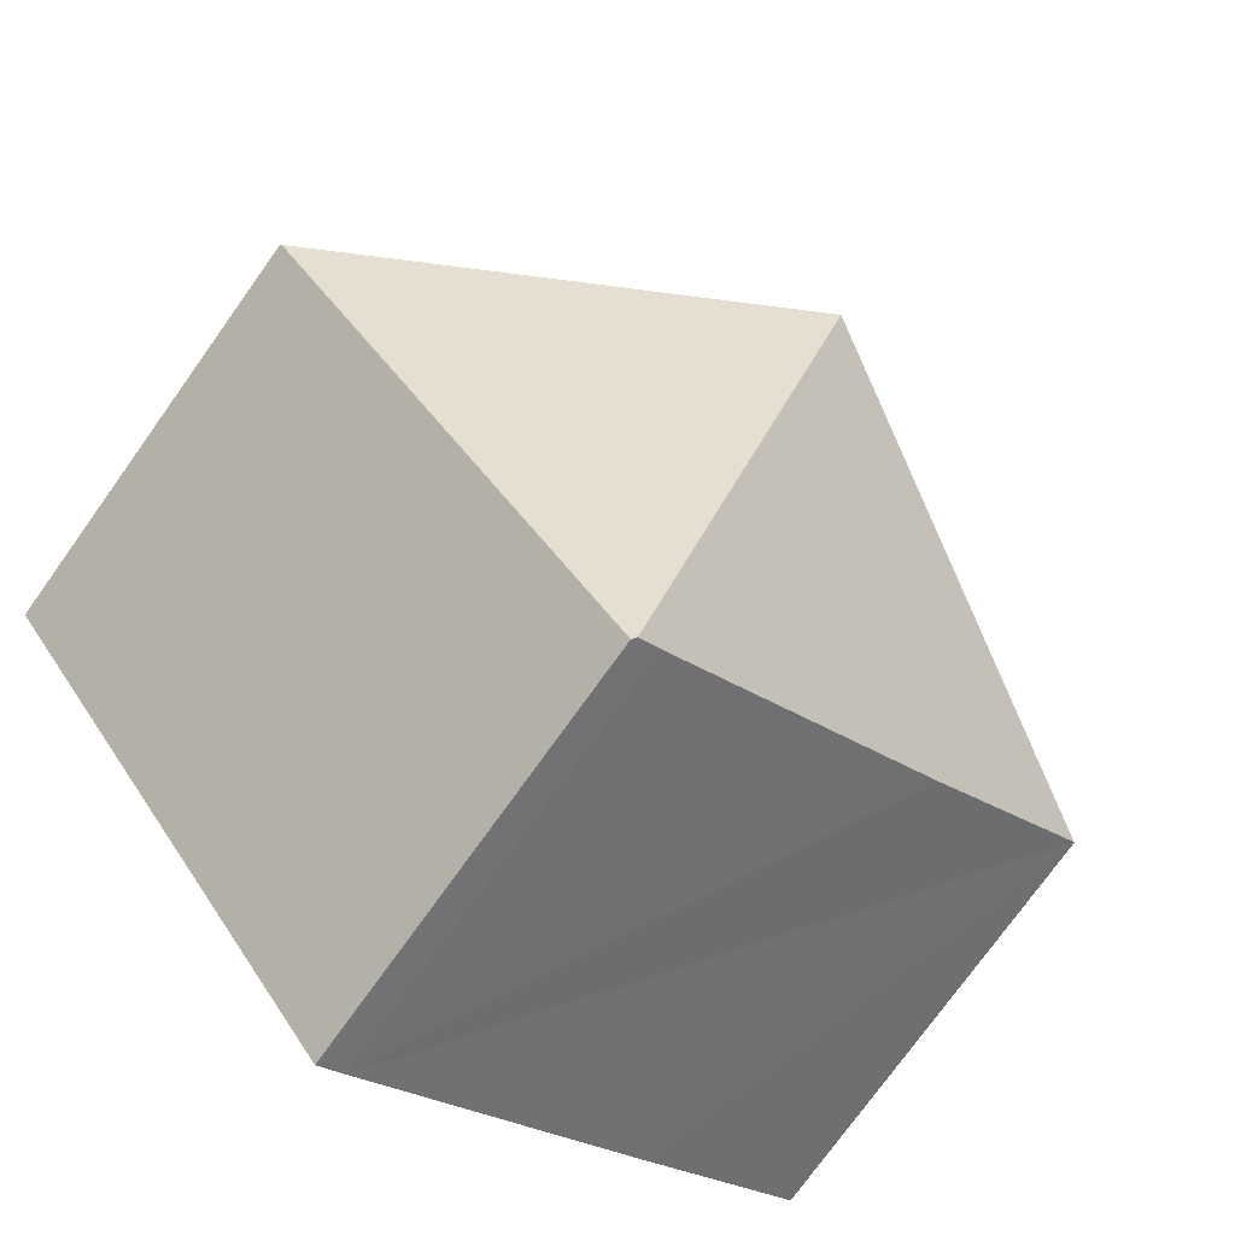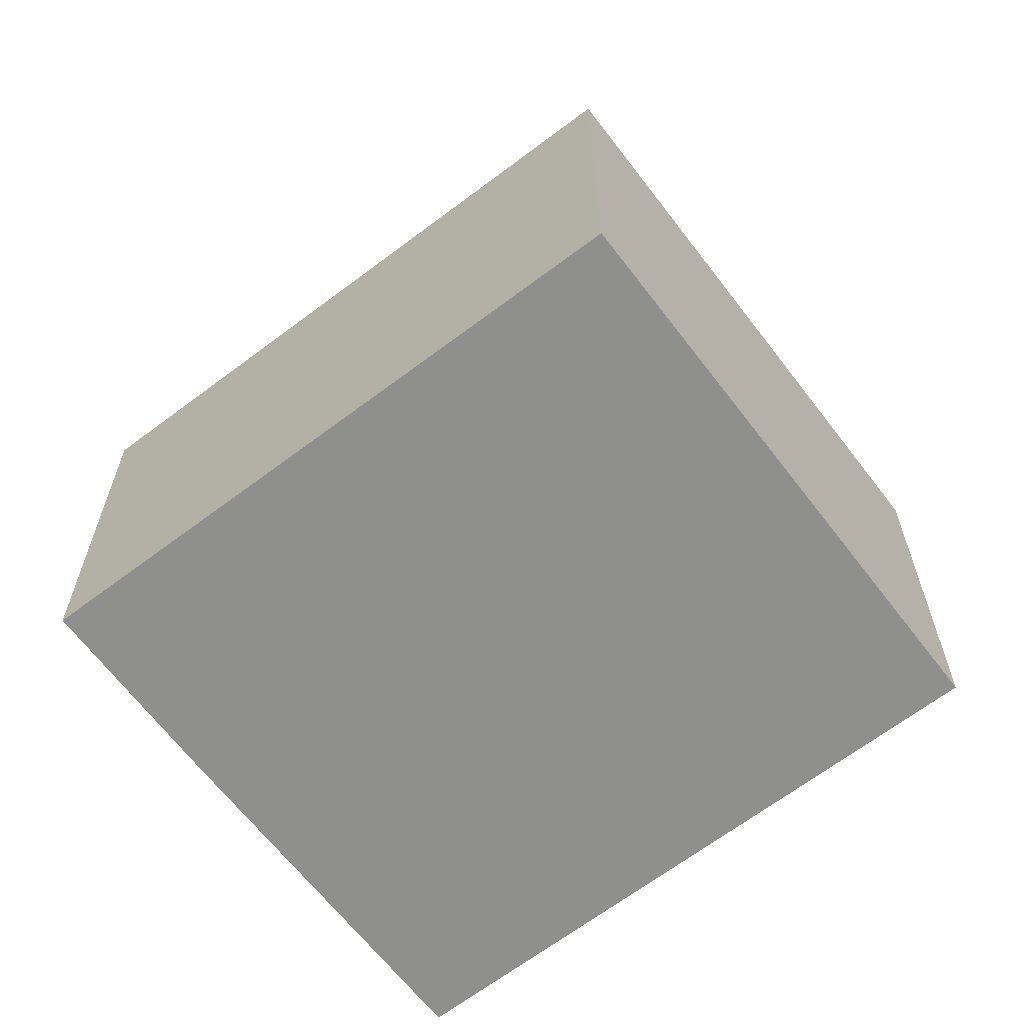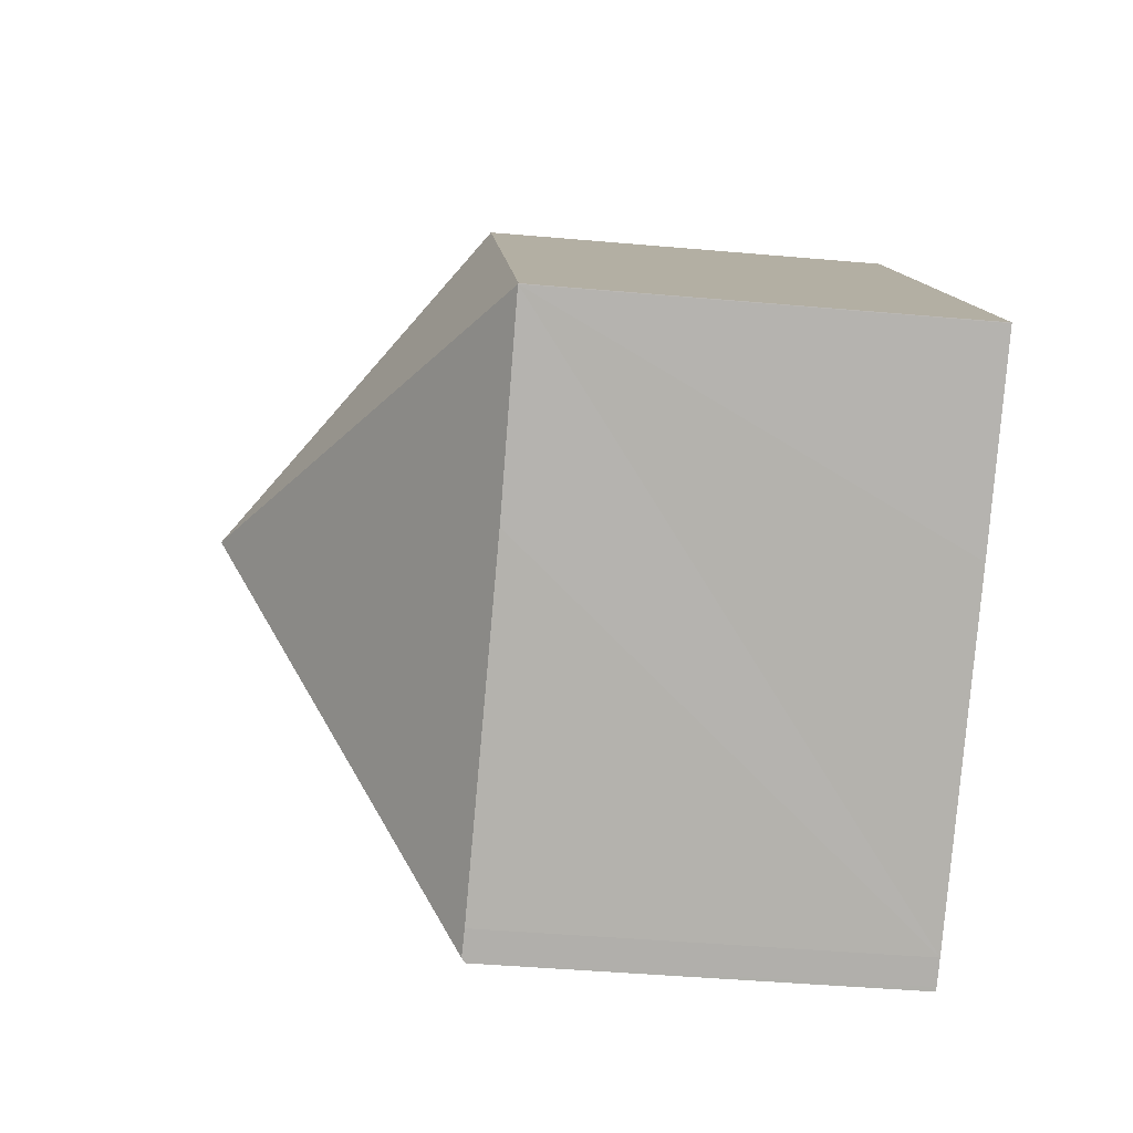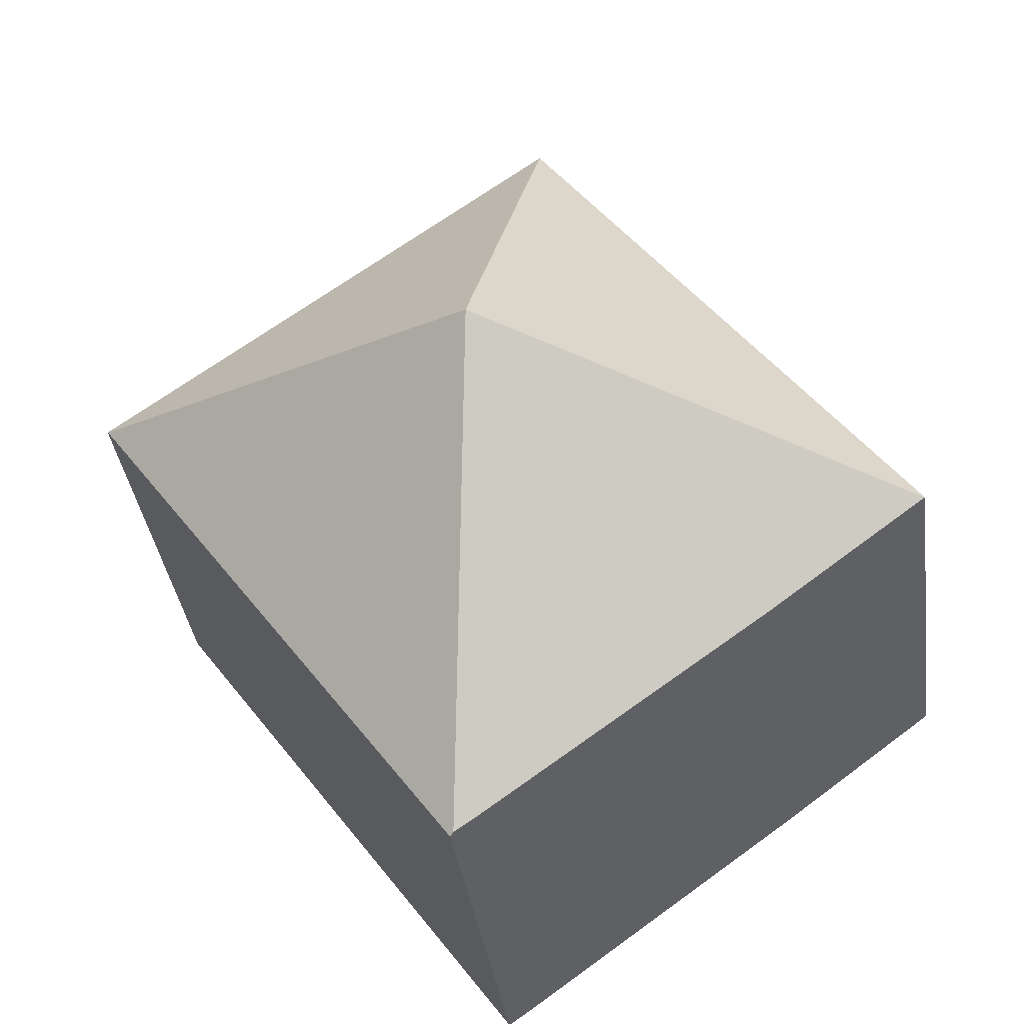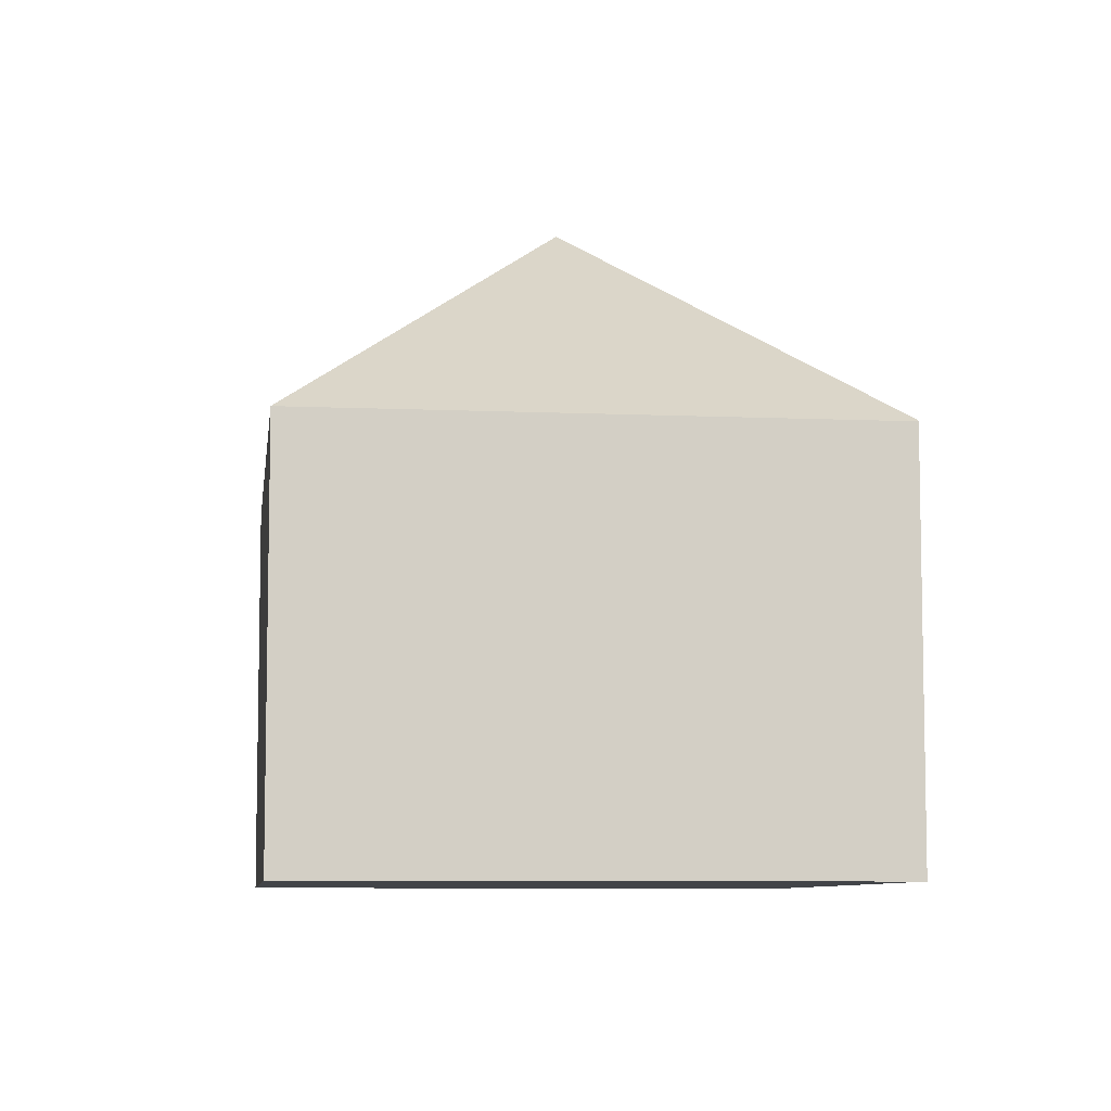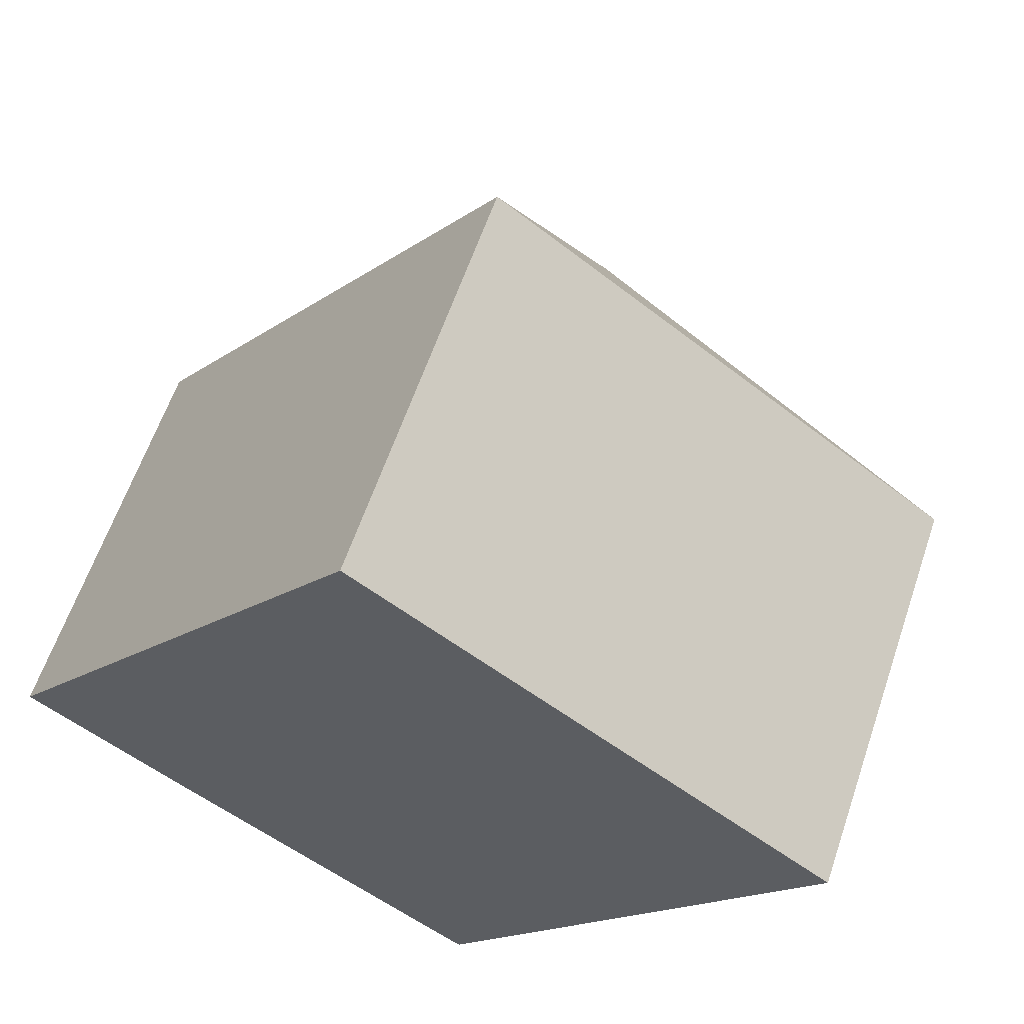
<metadata>
{"format":"obj","ext":"obj","renderer":"f3d","projection":"perspective","resolution":1024,"background":"white","views":[{"elev":-75.6,"azim":144.4,"up":"+Z"},{"elev":-65.2,"azim":-16.3,"up":"+Y"},{"elev":-43.2,"azim":-96.0,"up":"+Z"},{"elev":-36.5,"azim":-172.3,"up":"+Z"},{"elev":-7.7,"azim":29.4,"up":"+Y"},{"elev":60.9,"azim":18.7,"up":"+Z"}]}
</metadata>
<code>
v  9.423 8.342 -6.91
v  17.07 8.327 3.431
v  9.497 8.266 -6.961
v  8.554 13.22 1.713
v  8.979 8.33 -6.601
v  3.273 8.29 -2.455
v  0.011 8.314 -0.009
v  0 8.302 5.084e-16
v  7.685 8.302 10.41
v  17.1 8.294 3.466
v  8.979 4.042e-16 -6.601
v  3.273 1.503e-16 -2.455
v  0.011 5.511e-19 -0.009
v  0 0 0
v  9.423 4.231e-16 -6.91
v  9.497 4.262e-16 -6.961
v  7.685 -6.377e-16 10.41
v  17.1 -2.122e-16 3.466
v  17.07 -2.101e-16 3.431
g defaultobject
f 1 2 3
f 2 1 4
f 5 4 1
f 4 5 6
f 4 6 7
f 8 4 7
f 4 8 9
f 2 9 10
f 9 2 4
f 11 6 5
f 6 11 7
f 7 11 12
f 7 12 13
f 13 8 7
f 8 13 14
f 3 5 1
f 5 3 11
f 11 3 15
f 15 3 16
f 14 9 8
f 9 14 17
f 17 10 9
f 10 17 18
f 10 3 2
f 3 10 18
f 3 18 16
f 16 18 19
f 14 18 17
f 18 14 19
f 19 14 16
f 16 14 12
f 16 12 11
f 16 11 15

</code>
